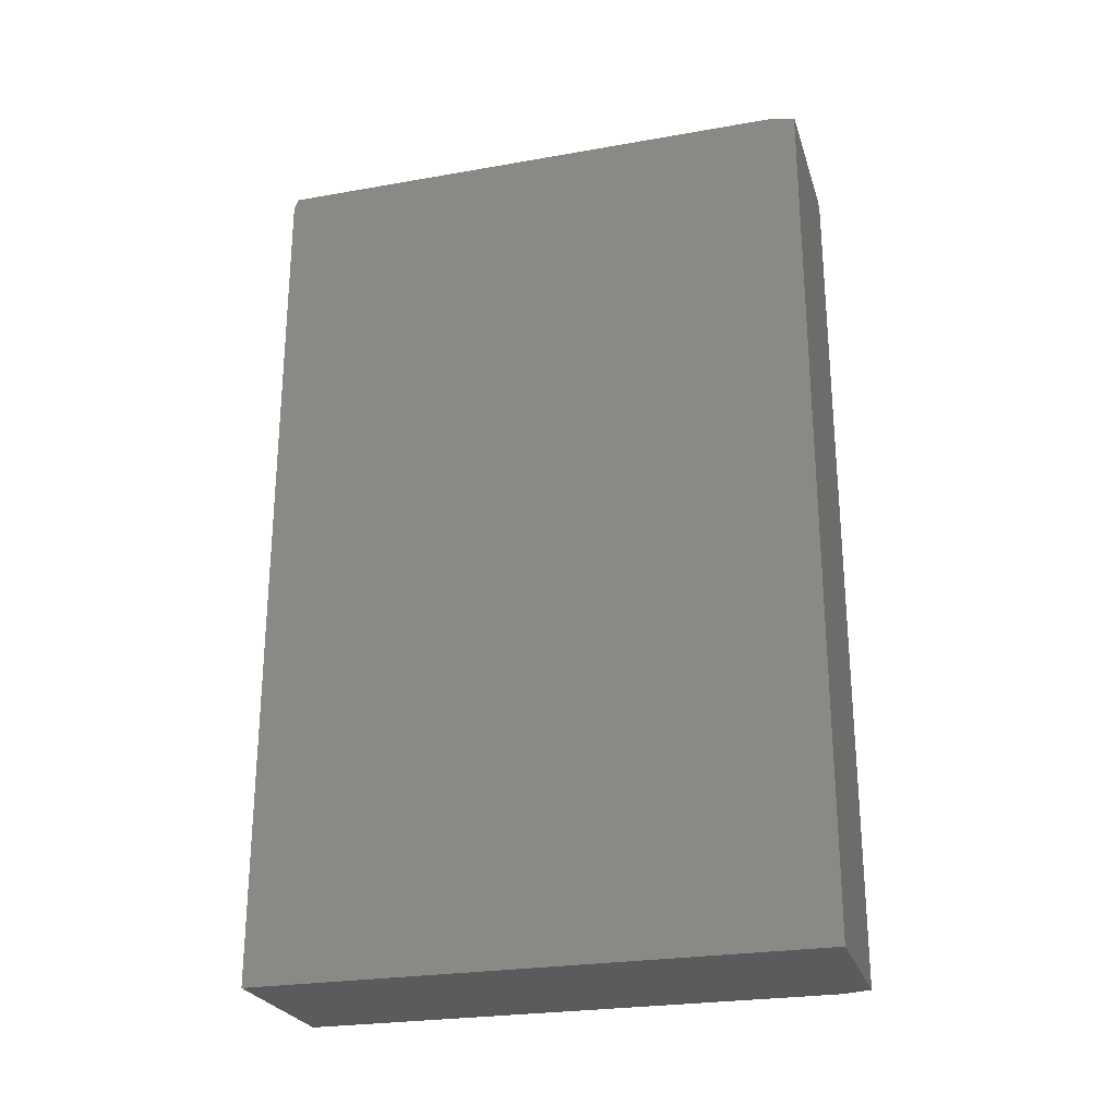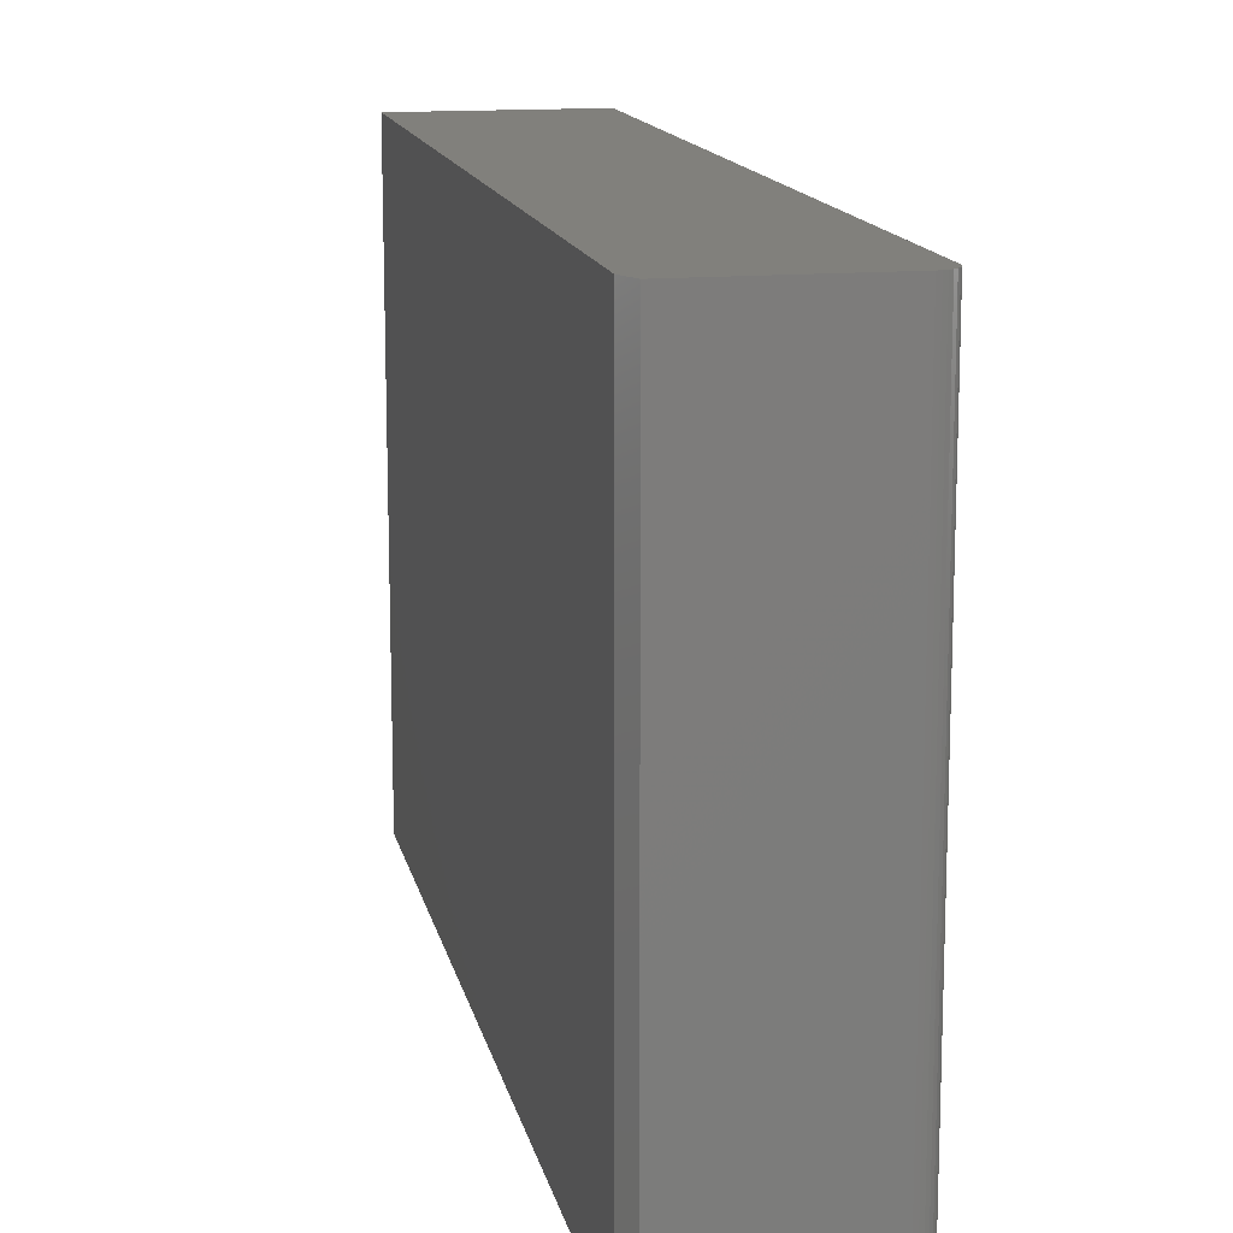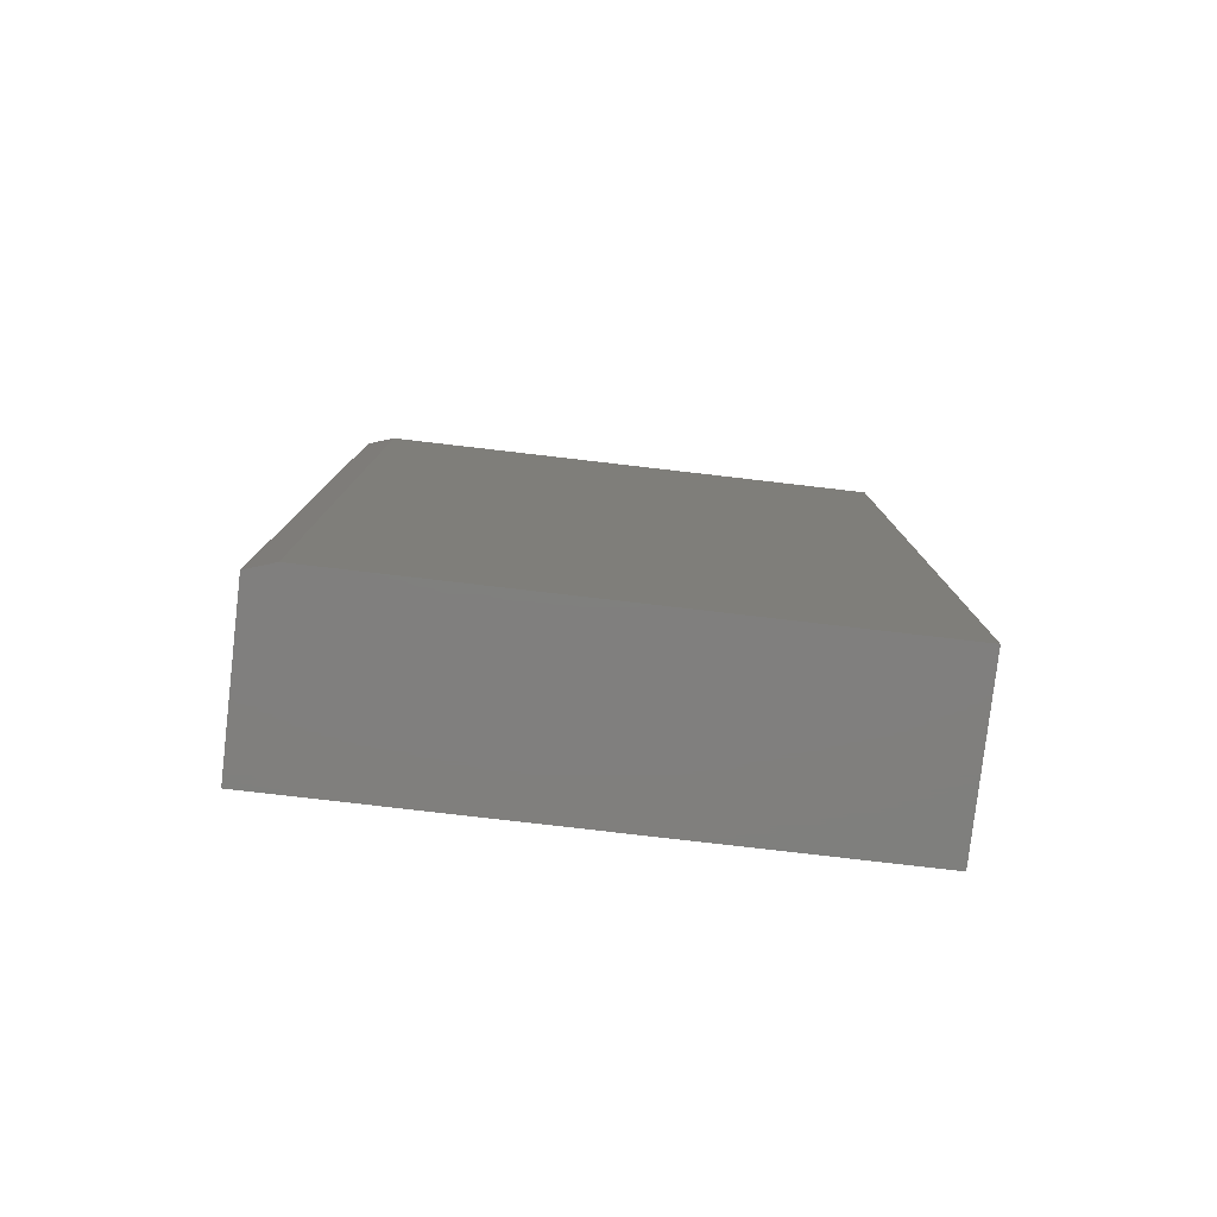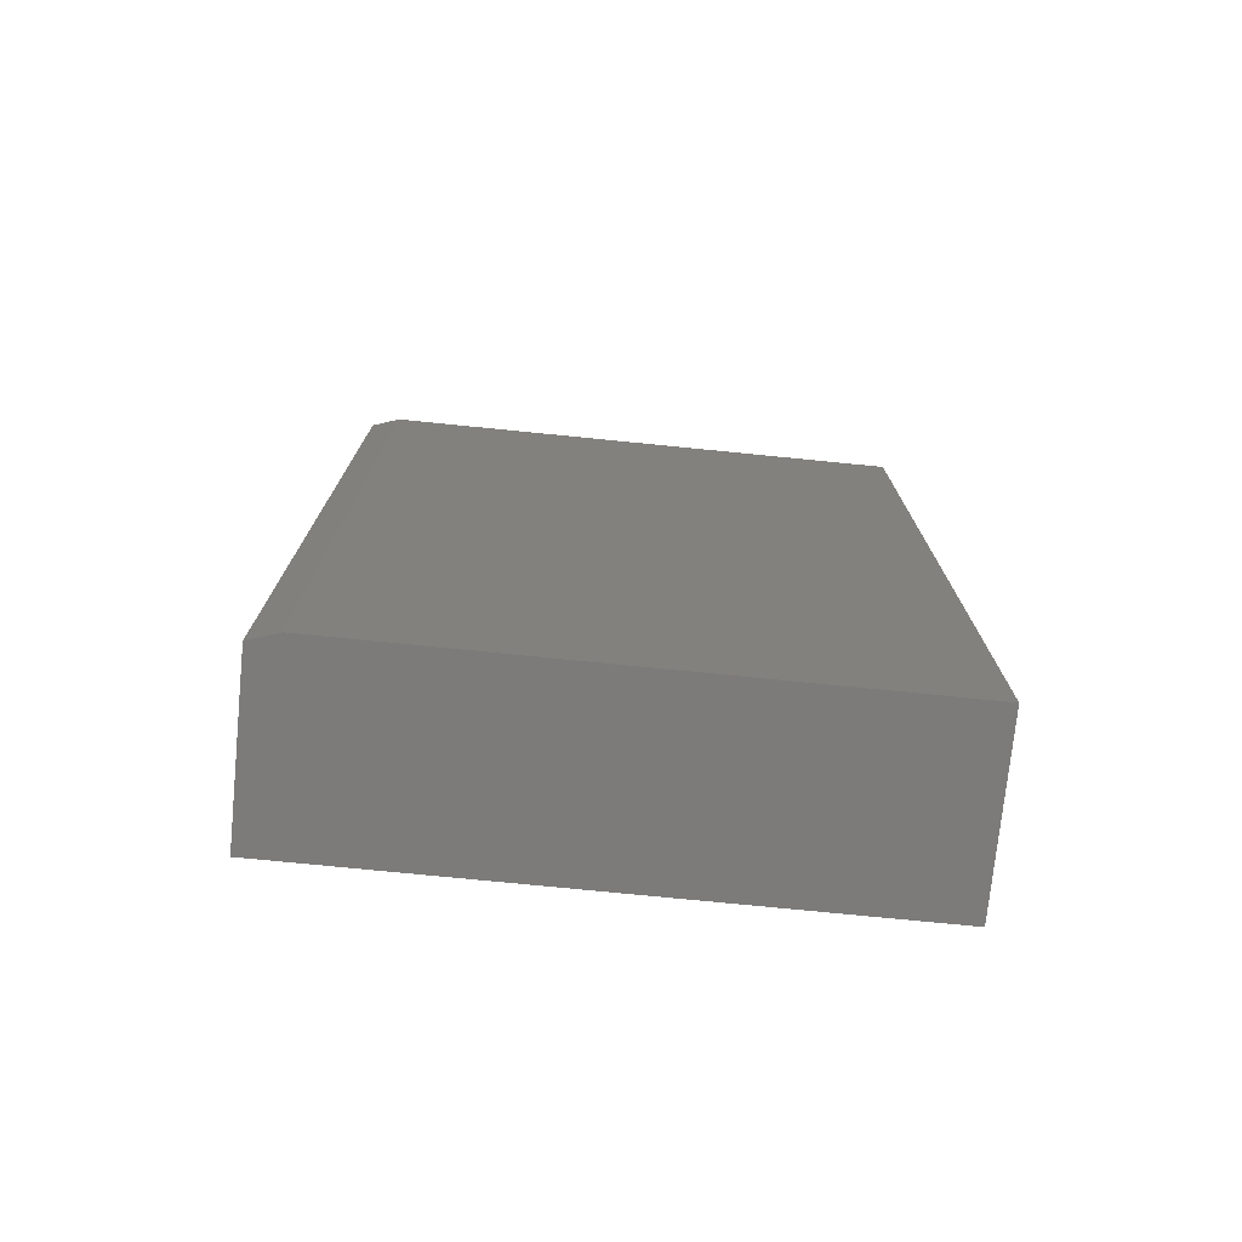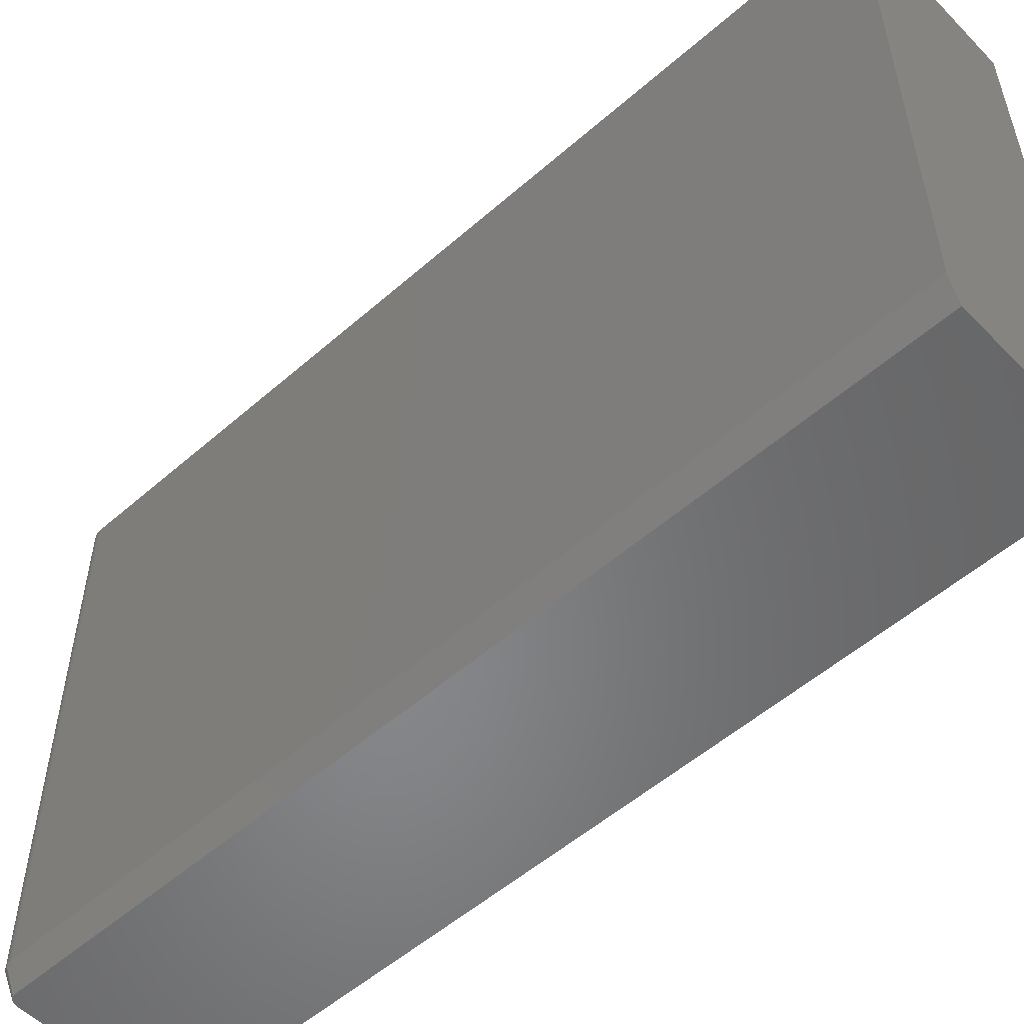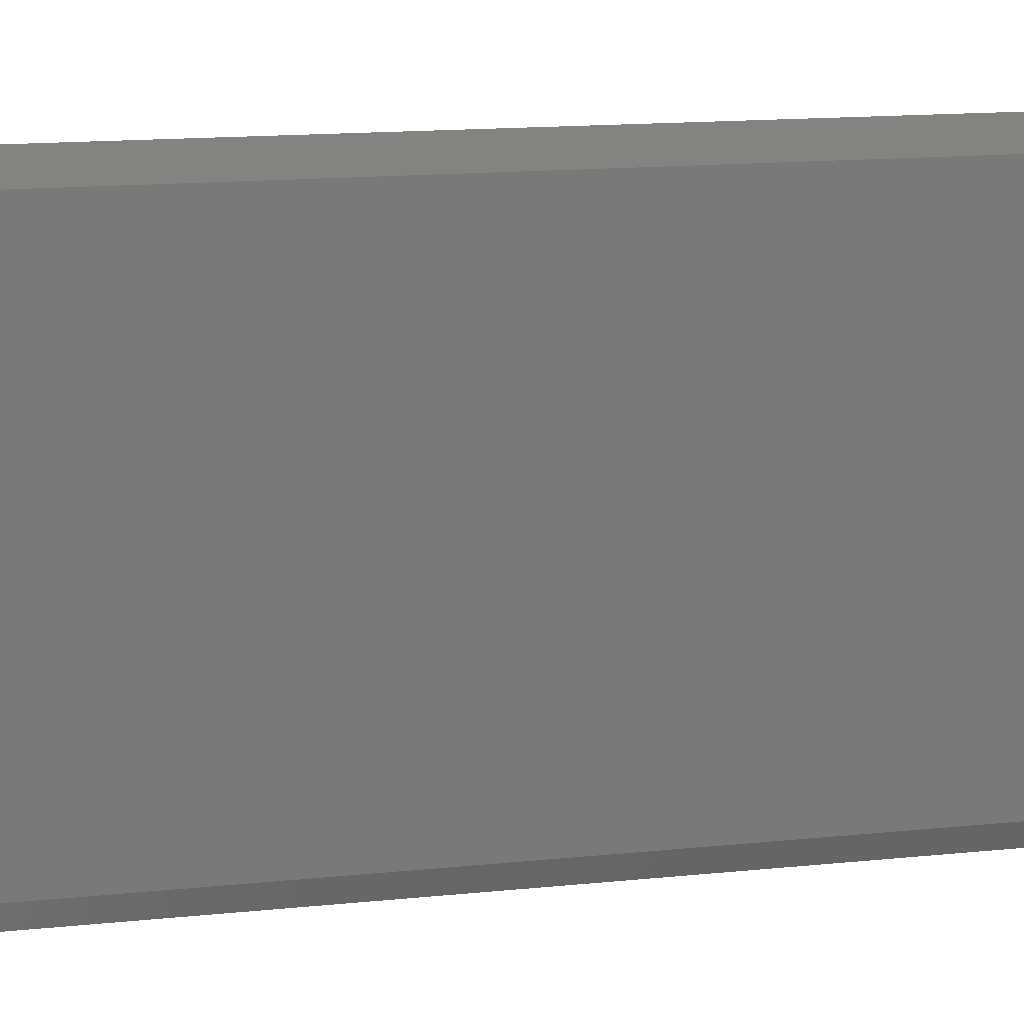
<metadata>
{"format":"stl","ext":"stl","renderer":"f3d","projection":"perspective","resolution":1024,"background":"white","views":[{"elev":-25.3,"azim":-74.2,"up":"+Z"},{"elev":14.1,"azim":-11.5,"up":"+Y"},{"elev":-79.6,"azim":83.4,"up":"+Z"},{"elev":-74.8,"azim":84.3,"up":"+Z"},{"elev":-53.7,"azim":133.0,"up":"+Y"},{"elev":18.0,"azim":79.5,"up":"+Y"}]}
</metadata>
<code>
# stl→obj: 38 verts, 72 faces
v -0.07011 -0.2368 0.7422
v -0.0662 -0.2134 0.75
v -0.07401 -0.2368 0.7344
v -0.0662 0.2368 0.75
v -0.07401 0.2368 0.7344
v 0.05839 -0.2134 0.75
v 0.05839 0.2368 0.75
v 0.06608 -0.2368 0.7357
v 0.06573 -0.2368 0.737
v 0.06515 -0.2368 0.7383
v -0.07401 -0.2368 0
v 0.0662 -0.2368 0
v 0.0662 -0.2368 0.7344
v 0.06437 -0.2368 0.7394
v 0.06341 -0.2368 0.7404
v 0.06229 -0.2368 0.7411
v 0.06106 -0.2368 0.7417
v 0.05974 -0.2368 0.7421
v 0.05839 -0.2368 0.7422
v 0.07401 -0.2134 0.7344
v 0.07401 0.2368 0.7344
v 0.07371 -0.2134 0.7374
v 0.07371 0.2368 0.7374
v 0.07282 -0.2134 0.7404
v 0.07282 0.2368 0.7404
v 0.07138 -0.2134 0.7431
v 0.07138 0.2368 0.7431
v 0.06944 -0.2134 0.7454
v 0.06944 0.2368 0.7454
v 0.06707 -0.2134 0.7474
v 0.06707 0.2368 0.7474
v 0.06437 -0.2134 0.7488
v 0.06437 0.2368 0.7488
v 0.06144 -0.2134 0.7497
v 0.06144 0.2368 0.7497
v 0.07401 -0.2134 0
v 0.07401 0.2368 0
v -0.07401 0.2368 0
f 1 2 3
f 3 2 4
f 3 4 5
f 2 6 4
f 4 6 7
f 8 9 10
f 3 11 12
f 3 12 13
f 3 13 8
f 3 8 10
f 3 10 14
f 3 14 15
f 3 15 16
f 3 16 17
f 3 17 18
f 3 18 19
f 3 19 1
f 20 21 22
f 22 21 23
f 22 23 24
f 24 23 25
f 24 25 26
f 26 25 27
f 26 27 28
f 28 27 29
f 28 29 30
f 30 29 31
f 30 31 32
f 32 31 33
f 32 33 34
f 34 33 35
f 34 35 6
f 6 35 7
f 36 37 20
f 20 37 21
f 12 11 36
f 36 11 38
f 36 38 37
f 13 12 20
f 20 12 36
f 1 19 2
f 2 19 6
f 19 18 6
f 18 34 6
f 20 22 13
f 22 8 13
f 22 24 9
f 8 22 9
f 24 26 10
f 9 24 10
f 26 28 14
f 10 26 14
f 28 30 15
f 14 28 15
f 30 32 16
f 15 30 16
f 32 34 17
f 16 32 17
f 17 34 18
f 7 35 33
f 4 7 33
f 4 33 31
f 4 31 29
f 4 29 27
f 4 27 25
f 4 25 23
f 4 23 21
f 4 21 5
f 37 38 21
f 21 38 5
f 38 11 5
f 5 11 3

</code>
